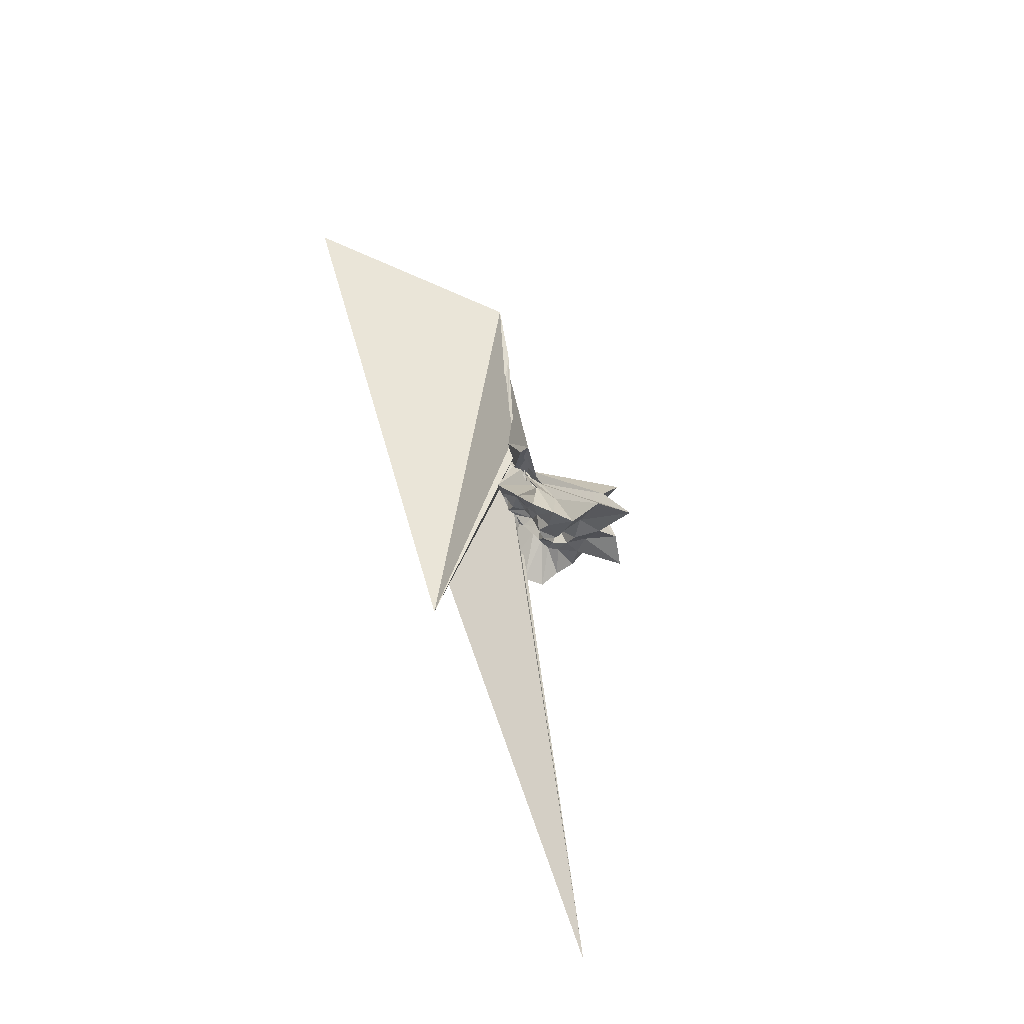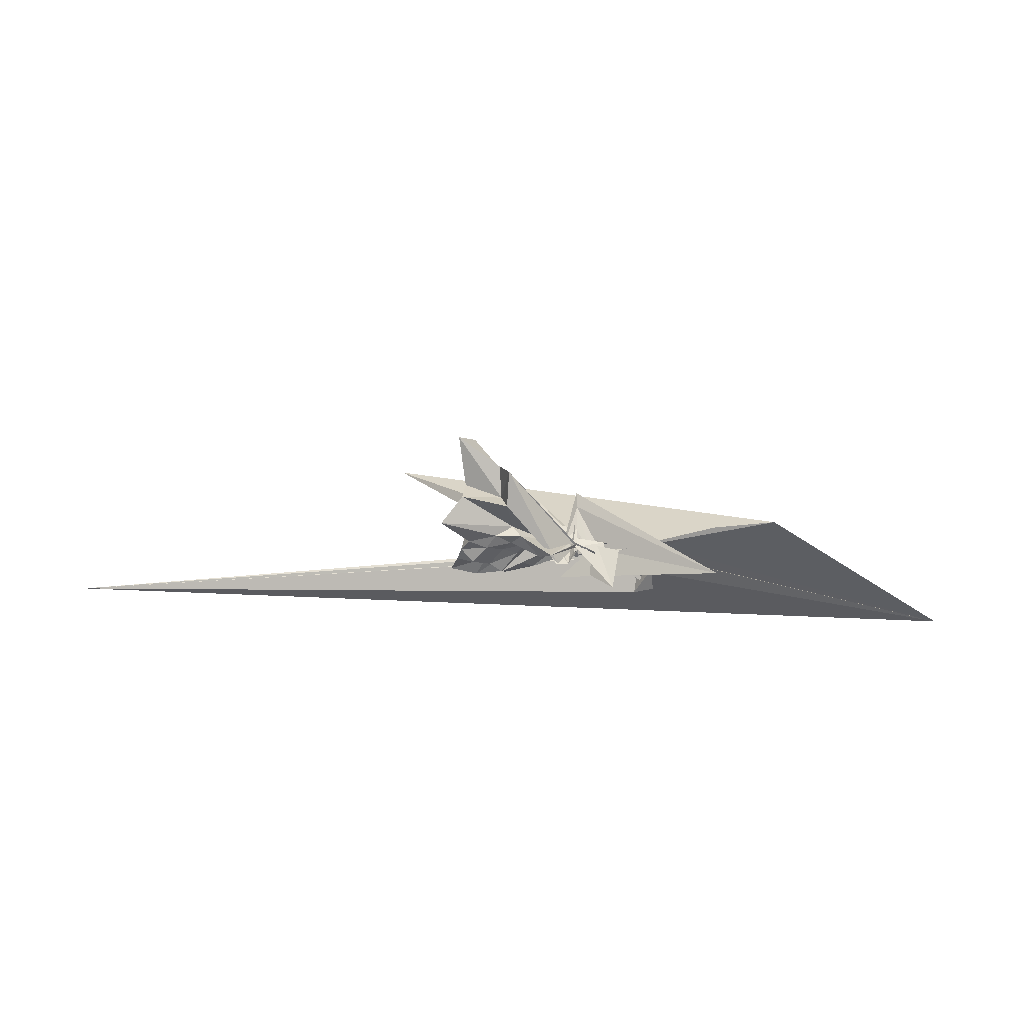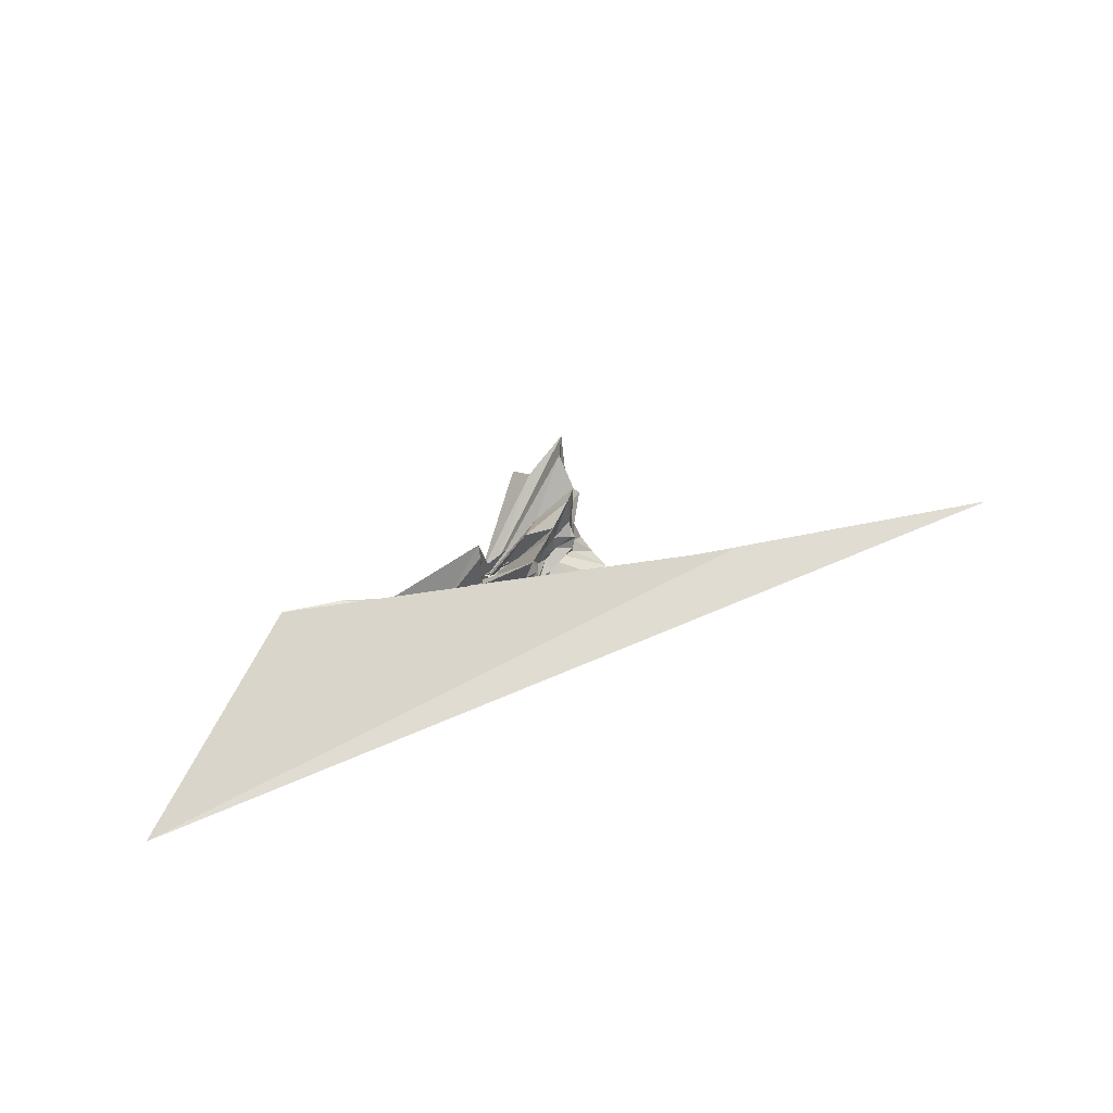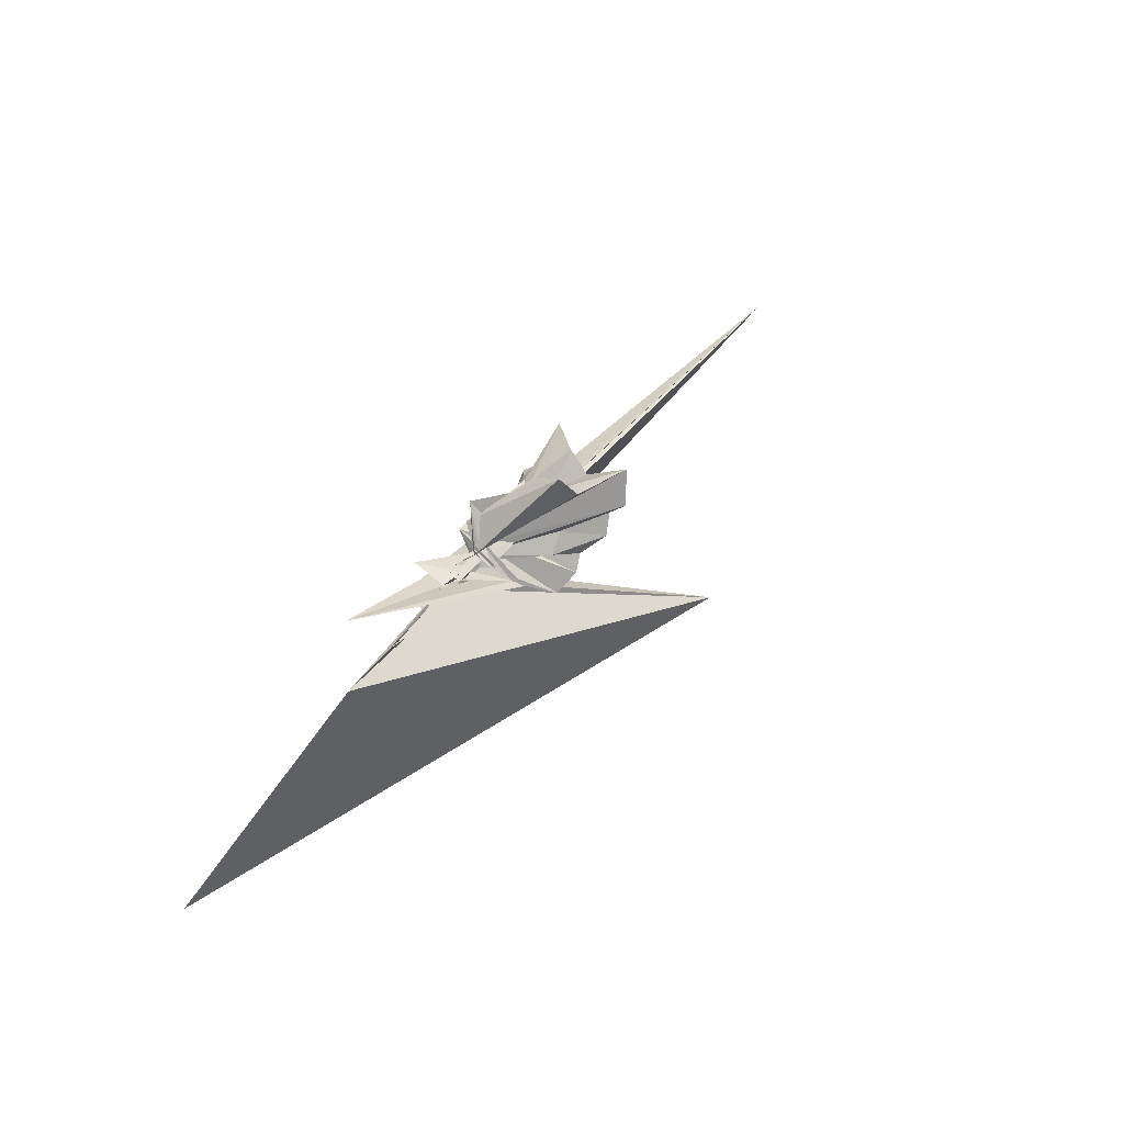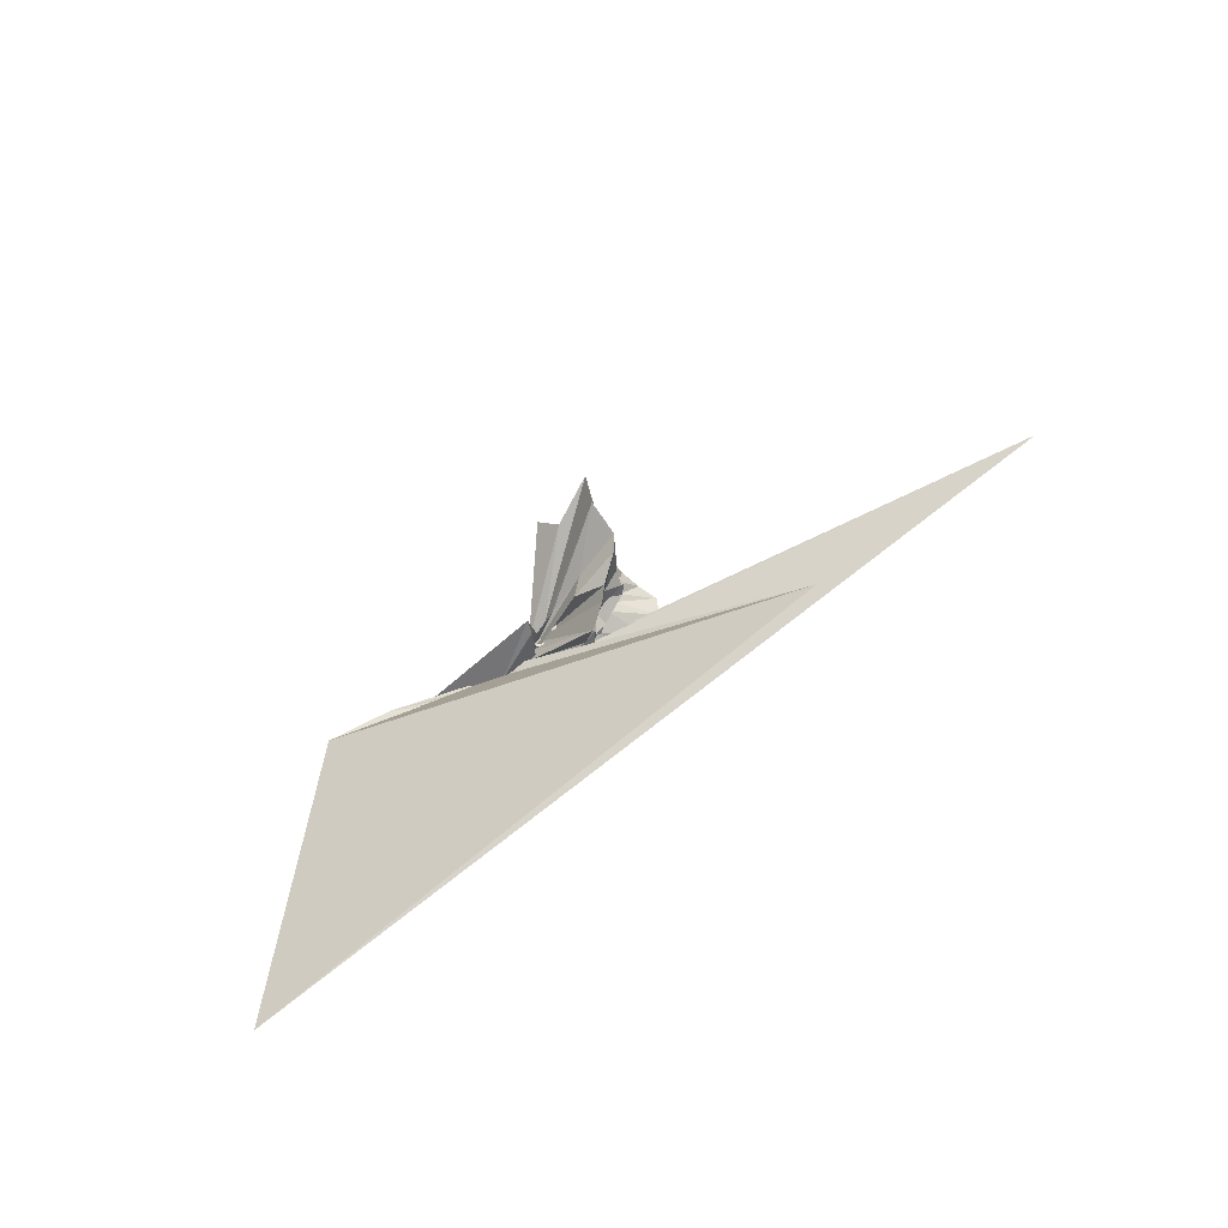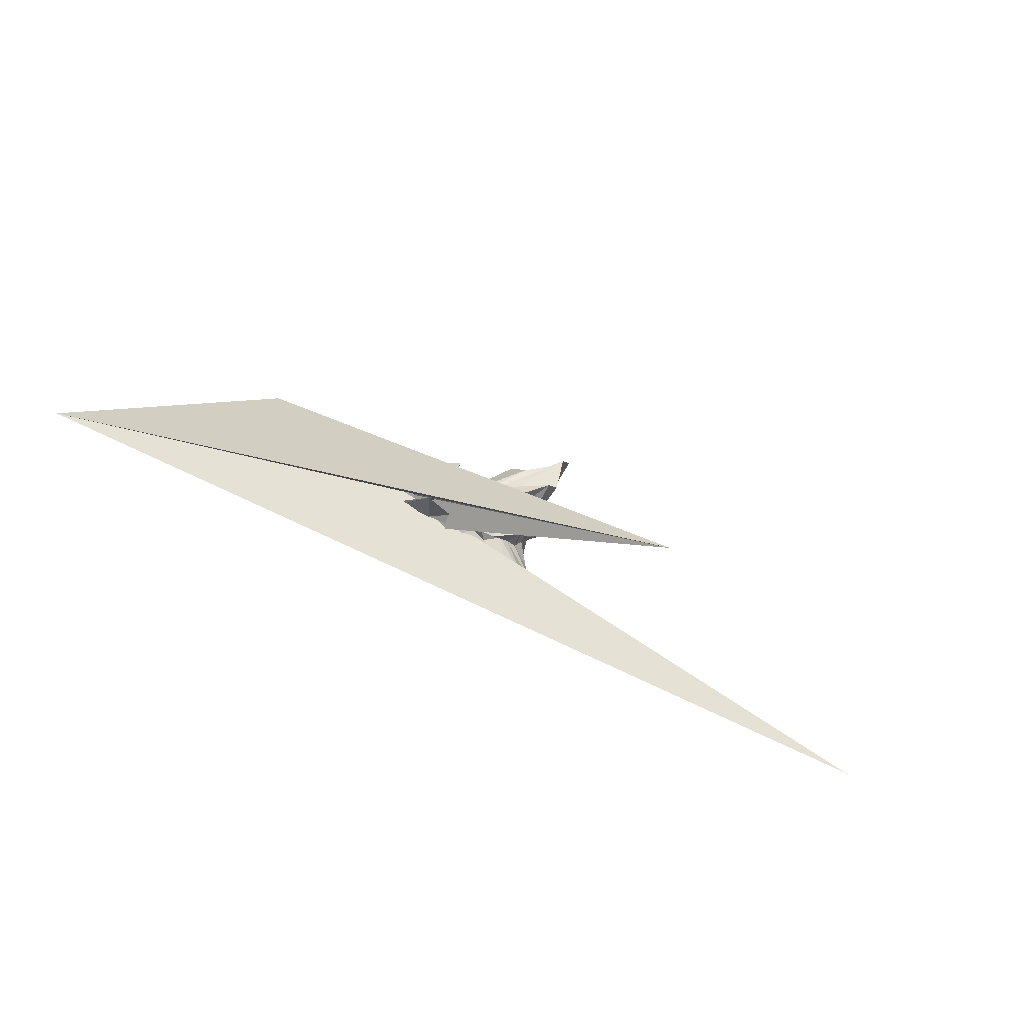
<metadata>
{"format":"obj","ext":"obj","renderer":"f3d","projection":"perspective","resolution":1024,"background":"white","views":[{"elev":64.2,"azim":72.7,"up":"+Z"},{"elev":67.7,"azim":-179.3,"up":"+Y"},{"elev":54.8,"azim":-23.2,"up":"+Z"},{"elev":53.2,"azim":-53.5,"up":"+Y"},{"elev":64.2,"azim":-37.4,"up":"+Z"},{"elev":-62.9,"azim":-29.8,"up":"+Y"}]}
</metadata>
<code>
v -1.562 -0.08771 -0.645
v -0.561 0.01737 -0.567
v 0.5265 0.07456 0.02061
v 0.5995 0.2002 0.406
v 0.5183 0.609 0.5744
v 0.9468 1.576 1.181
v 0.1005 1.279 0.659
v -1.5 0.144 -0.5777
v -1.924 0.1136 -0.7645
v -1.563 -0.1369 -0.7187
v -2.211 -0.1404 -0.6518
v 0.5787 -1.178 -0.9263
v -2.023 -0.7926 -0.8878
v -3.143 -0.262 -1.438
v -2.392 -0.1366 -0.6663
v -1.587 -0.1854 -0.3123
v -1.73 -0.1935 -0.4739
v -0.8248 -0.746 0.1075
v -0.511 -0.6082 -0.05701
v -0.3986 -0.3707 -0.1189
v -0.06018 -0.2977 0.05304
v 0.3631 -0.2839 0.2921
v 0.1604 0.2274 -0.2364
v 0.6991 0.448 0.1383
v 0.8072 0.9668 0.3674
v 0.05963 0.9936 0.08041
v -0.09615 1.706 0.3547
v -1.5 0.0886 -0.6219
v -1.563 -0.1248 -0.2889
v -1.564 -0.1582 -0.3625
v -2.514 -0.3193 -0.7234
v -3.061 -0.04191 -0.5939
v -2.767 -0.4823 -1.436
v -3.093 0.09362 -1.126
v -2.362 -0.276 -0.8992
v -1.999 -1.256 0.1202
v -1.279 -0.6893 -0.2791
v -0.8946 -0.5923 -0.3268
v -0.577 -0.7013 -0.285
v -0.1974 -0.2638 -0.2232
v 0.09259 -0.1565 -0.1002
v 0.4955 -0.2109 0.09655
v 0.64 0.2854 -0.1599
v 0.6873 0.6952 -0.1098
v 0.8578 1.355 -0.05888
v -0.06292 1.301 -0.2396
v -1.124 0.3487 -1.124
v -1.531 0.03641 -0.3941
v -2.13 0.01613 -0.7919
v -2.272 -0.1374 -0.8124
v -2.118 -0.6035 -0.7575
v 9.314 -2.17 -0.8911
v -2.865 -0.1306 -0.7422
v -2.775 -0.2067 -0.8823
v -2.358 -0.3867 -0.6972
v -1.683 -0.7776 -0.5088
v -1.055 -0.6801 -0.486
v -0.71 -0.4678 -0.4249
v -0.4437 -0.5587 -0.356
v -0.1504 -0.4814 -0.3712
v 0.3833 -0.2828 -0.1306
v 0.4974 0.0152 -0.2751
v 0.7826 0.4973 -0.4667
v 1.275 1.348 -0.6493
v -0.1834 0.6776 -0.4385
v -0.8415 0.1546 -0.5067
v -1.535 -0.05015 -0.4056
v -1.531 -0.0009939 -0.4482
v -1.563 -0.09421 -0.5202
v -2.515 -0.2539 -0.5349
v -9.624 -2.699 -1.253
v -3.063 -0.1615 -0.4485
v -3.065 -0.2585 -0.625
v -2.656 -0.2289 -0.7408
v -1.943 -0.7186 -0.618
v -1.562 -0.1157 -0.4098
v -0.781 -0.6439 -0.5832
v -0.2973 -0.5355 -0.5332
v 0.04889 -0.2912 -0.4051
v 0.2578 -0.175 -0.4599
v 0.4831 -0.09296 -0.5208
v 0.612 0.09912 -0.4505
v 0.7173 0.6485 -0.7683
v 0.1647 0.7126 -0.6609
v -0.3529 0.7645 -0.6873
v -0.9739 0.8266 -1.125
v -1.532 0.05711 -0.6375
v -1.516 0.07209 -0.4401
v -2.104 -0.003816 -0.5051
v 2.426 -3.189 2.445
v -5.626 0.6622 -0.2651
v -4.394 0.4991 -0.3353
v -2.296 -0.22 -0.6813
v -1.535 -0.04303 -0.4946
v -1.598 -0.5713 -0.8966
v -0.9237 -0.7924 -0.7678
v -0.168 -0.8709 -0.8998
v 0.3661 -0.8246 -0.7747
v 0.9114 -0.7774 -0.8531
v 1.117 -0.4223 -0.9627
v 0.9781 -0.03585 -0.8867
v 0.8877 0.3651 -0.8293
v 0.4236 -0.07621 0.5473
v 0.6927 0.3708 0.9953
v 0.6319 0.9549 1.406
v -1.091 0.2089 -0.4408
v -1.531 0.109 -0.5963
v -1.869 -0.1324 -0.8202
v -2.023 -0.1571 -0.603
v -4.409 0.5411 -1.367
v -2.344 -0.1857 -0.5217
v -1.594 -0.2275 -0.3657
v -1.559 -0.07155 -0.4539
v -0.7385 -0.892 0.784
v -0.5798 -0.5061 0.2671
v -0.2684 -0.3537 0.236
v 0.02074 -0.2193 0.3649
v 0.4178 0.0144 1.122
v -0.1891 0.2764 0.4468
v -0.8824 0.2065 -0.1248
v -1.531 0.01615 -0.2134
v -1.531 0.006073 0.3068
v -1.528 0.06246 0.594
v -1.563 -0.1021 0.3803
v -1.344 0.3436 -1.124
v -0.2919 -0.5771 0.9243
v -0.03755 -0.3004 0.8253
v -0.5448 -0.04432 0.5385
v -1.532 0.000353 -0.6923
v -1.125 0.2772 -1.126
v -1.579 -0.1823 -0.5791
v -1.093 0.3122 -1.125
v 0.3587 0.4937 -0.8438
v -0.1532 0.5047 -0.7334
v -0.7407 0.5784 -1.066
v -1.499 0.1772 -0.63
v -1.503 0.1263 -0.6604
v -2.286 -0.03122 -1.5
v -2.419 0.02007 -0.6831
v -2.101 -0.1959 -0.6771
v -1.532 -0.008904 -0.5755
v -1.377 -0.3967 -0.6847
v -0.6162 -0.5337 -0.8457
v 0.04336 -0.5877 -0.9528
v 0.5825 -0.5619 -1.026
v 0.3885 -0.2366 -0.8023
v 0.6418 0.2311 -1.063
v 0.01865 0.3049 -0.799
v -0.4417 0.3754 -0.7141
v -1.008 0.386 -0.9153
v -1.512 0.08032 -0.5445
v -1.531 0.03275 -0.5119
v -1.532 -0.01413 -0.3505
v -1.021 -0.2754 -0.6163
v -0.3514 -0.2766 -0.8611
v -0.05421 -0.2346 -0.7064
v 0.2942 -0.01087 -1.007
v -0.2749 0.1677 -0.8286
v -0.7265 0.2737 -0.6646
v -1.498 0.09457 -0.703
v -0.7561 -0.1321 -0.7413
v 0.04562 -0.1633 -1.124
f 3 23 4
f 4 23 24
f 4 24 5
f 5 24 25
f 5 25 6
f 6 25 26
f 6 26 7
f 7 26 27
f 7 27 8
f 8 27 28
f 8 28 9
f 9 28 29
f 9 29 10
f 10 29 30
f 10 30 11
f 11 30 31
f 11 31 12
f 12 31 32
f 12 32 13
f 13 32 33
f 13 33 14
f 14 33 34
f 14 34 15
f 15 34 35
f 15 35 16
f 16 35 36
f 16 36 17
f 17 36 37
f 17 37 18
f 18 37 38
f 18 38 19
f 19 38 39
f 19 39 20
f 20 39 40
f 20 40 21
f 21 40 41
f 21 41 22
f 22 41 42
f 22 42 3
f 3 42 23
f 23 43 24
f 24 43 44
f 24 44 25
f 25 44 45
f 25 45 26
f 26 45 46
f 26 46 27
f 27 46 47
f 27 47 28
f 28 47 48
f 28 48 29
f 29 48 49
f 29 49 30
f 30 49 50
f 30 50 31
f 31 50 51
f 31 51 32
f 32 51 52
f 32 52 33
f 33 52 53
f 33 53 34
f 34 53 54
f 34 54 35
f 35 54 55
f 35 55 36
f 36 55 56
f 36 56 37
f 37 56 57
f 37 57 38
f 38 57 58
f 38 58 39
f 39 58 59
f 39 59 40
f 40 59 60
f 40 60 41
f 41 60 61
f 41 61 42
f 42 61 62
f 42 62 23
f 23 62 43
f 43 63 44
f 44 63 64
f 44 64 45
f 45 64 65
f 45 65 46
f 46 65 66
f 46 66 47
f 47 66 67
f 47 67 48
f 48 67 68
f 48 68 49
f 49 68 69
f 49 69 50
f 50 69 70
f 50 70 51
f 51 70 71
f 51 71 52
f 52 71 72
f 52 72 53
f 53 72 73
f 53 73 54
f 54 73 74
f 54 74 55
f 55 74 75
f 55 75 56
f 56 75 76
f 56 76 57
f 57 76 77
f 57 77 58
f 58 77 78
f 58 78 59
f 59 78 79
f 59 79 60
f 60 79 80
f 60 80 61
f 61 80 81
f 61 81 62
f 62 81 82
f 62 82 43
f 43 82 63
f 63 83 64
f 64 83 84
f 64 84 65
f 65 84 85
f 65 85 66
f 66 85 86
f 66 86 67
f 67 86 87
f 67 87 68
f 68 87 88
f 68 88 69
f 69 88 89
f 69 89 70
f 70 89 90
f 70 90 71
f 71 90 91
f 71 91 72
f 72 91 92
f 72 92 73
f 73 92 93
f 73 93 74
f 74 93 94
f 74 94 75
f 75 94 95
f 75 95 76
f 76 95 96
f 76 96 77
f 77 96 97
f 77 97 78
f 78 97 98
f 78 98 79
f 79 98 99
f 79 99 80
f 80 99 100
f 80 100 81
f 81 100 101
f 81 101 82
f 82 101 102
f 82 102 63
f 63 102 83
f 103 104 118
f 104 119 118
f 104 105 119
f 105 120 119
f 105 106 120
f 106 107 120
f 107 121 120
f 107 108 121
f 108 122 121
f 108 109 122
f 109 110 122
f 110 123 122
f 110 111 123
f 111 124 123
f 111 112 124
f 112 113 124
f 113 125 124
f 113 114 125
f 114 126 125
f 114 115 126
f 115 116 126
f 116 127 126
f 116 117 127
f 117 118 127
f 117 103 118
f 118 119 128
f 119 129 128
f 119 120 129
f 120 121 129
f 121 130 129
f 121 122 130
f 122 123 130
f 123 131 130
f 123 124 131
f 124 125 131
f 125 132 131
f 125 126 132
f 126 127 132
f 127 128 132
f 127 118 128
f 133 148 134
f 134 148 149
f 134 149 135
f 135 149 150
f 135 150 136
f 136 150 137
f 137 150 151
f 137 151 138
f 138 151 152
f 138 152 139
f 139 152 140
f 140 152 153
f 140 153 141
f 141 153 154
f 141 154 142
f 142 154 143
f 143 154 155
f 143 155 144
f 144 155 156
f 144 156 145
f 145 156 146
f 146 156 157
f 146 157 147
f 147 157 148
f 147 148 133
f 148 158 149
f 149 158 159
f 149 159 150
f 150 159 151
f 151 159 160
f 151 160 152
f 152 160 153
f 153 160 161
f 153 161 154
f 154 161 155
f 155 161 162
f 155 162 156
f 156 162 157
f 157 162 158
f 157 158 148
f 3 4 103
f 103 4 104
f 4 5 104
f 104 5 105
f 5 6 105
f 105 6 106
f 6 7 106
f 7 8 106
f 106 8 107
f 8 9 107
f 107 9 108
f 9 10 108
f 108 10 109
f 10 11 109
f 11 12 109
f 109 12 110
f 12 13 110
f 110 13 111
f 13 14 111
f 111 14 112
f 14 15 112
f 15 16 112
f 112 16 113
f 16 17 113
f 113 17 114
f 17 18 114
f 114 18 115
f 18 19 115
f 19 20 115
f 115 20 116
f 20 21 116
f 116 21 117
f 21 22 117
f 117 22 103
f 22 3 103
f 83 133 84
f 84 133 134
f 84 134 85
f 85 134 135
f 85 135 86
f 86 135 136
f 86 136 87
f 87 136 88
f 88 136 137
f 88 137 89
f 89 137 138
f 89 138 90
f 90 138 139
f 90 139 91
f 91 139 92
f 92 139 140
f 92 140 93
f 93 140 141
f 93 141 94
f 94 141 142
f 94 142 95
f 95 142 96
f 96 142 143
f 96 143 97
f 97 143 144
f 97 144 98
f 98 144 145
f 98 145 99
f 99 145 100
f 100 145 146
f 100 146 101
f 101 146 147
f 101 147 102
f 102 147 133
f 102 133 83
f 128 129 1
f 129 130 1
f 130 131 1
f 131 132 1
f 132 128 1
f 159 158 2
f 160 159 2
f 161 160 2
f 162 161 2
f 158 162 2

</code>
